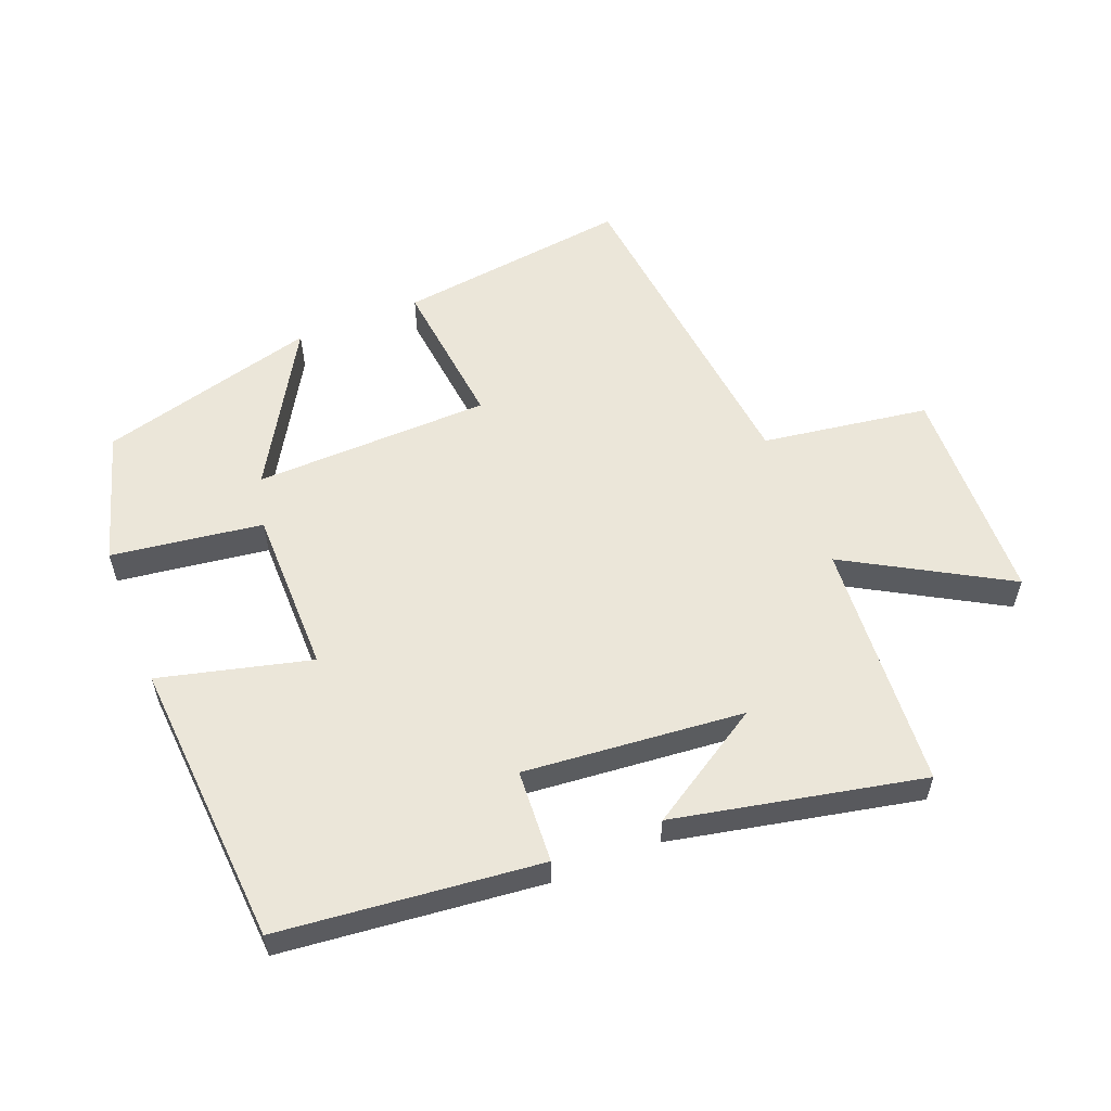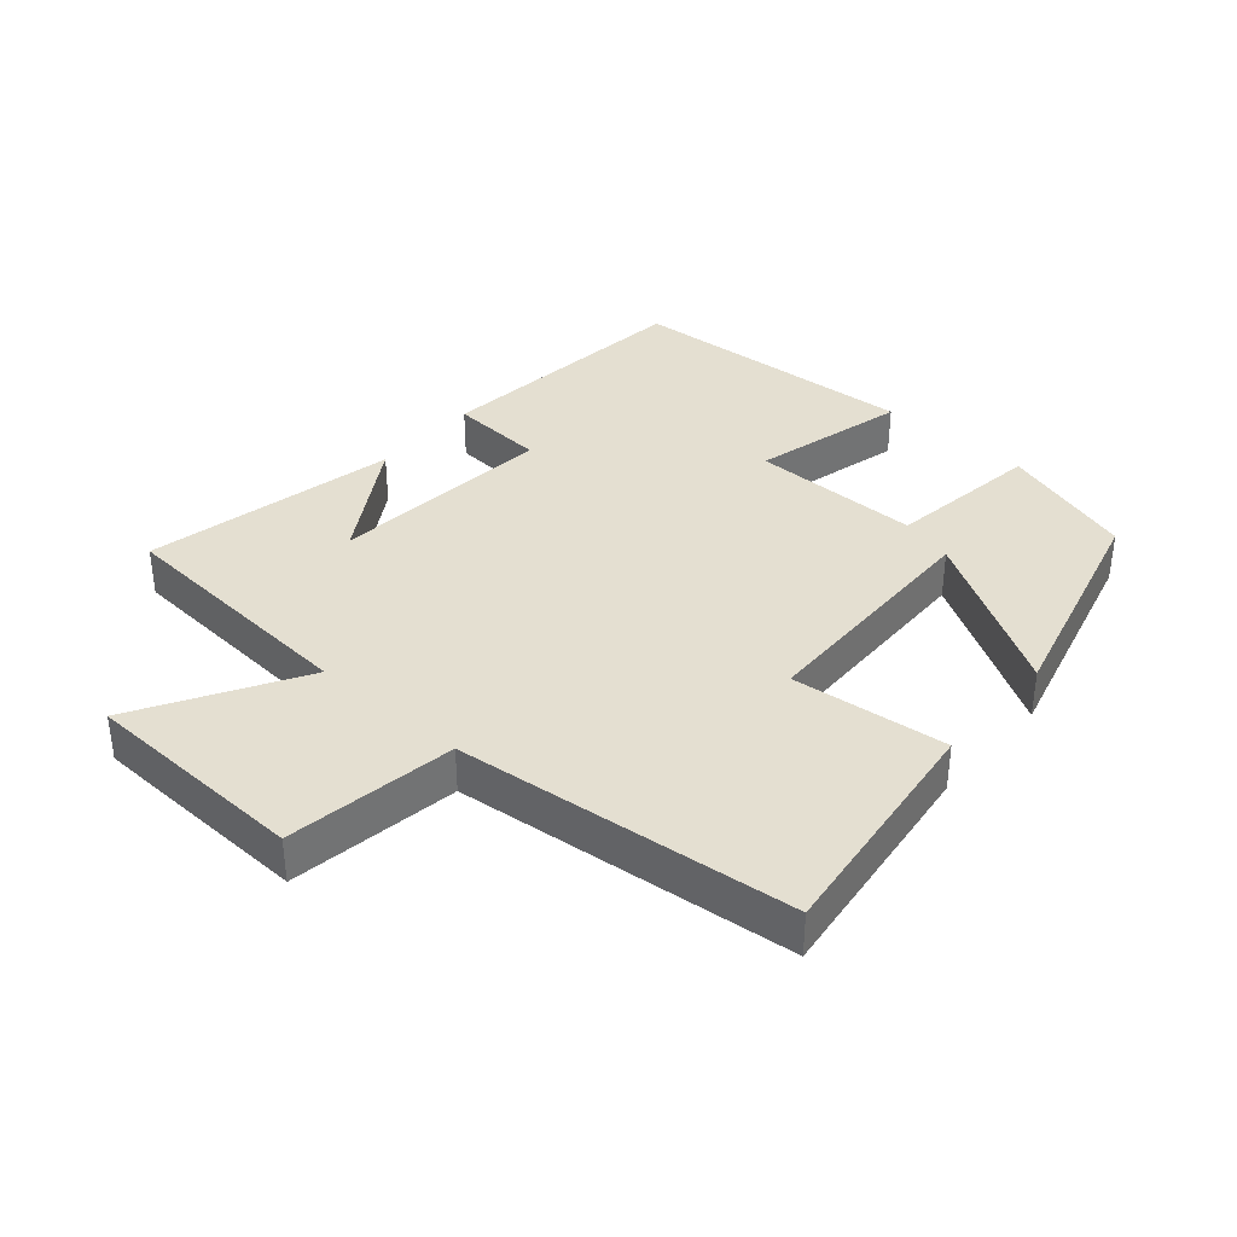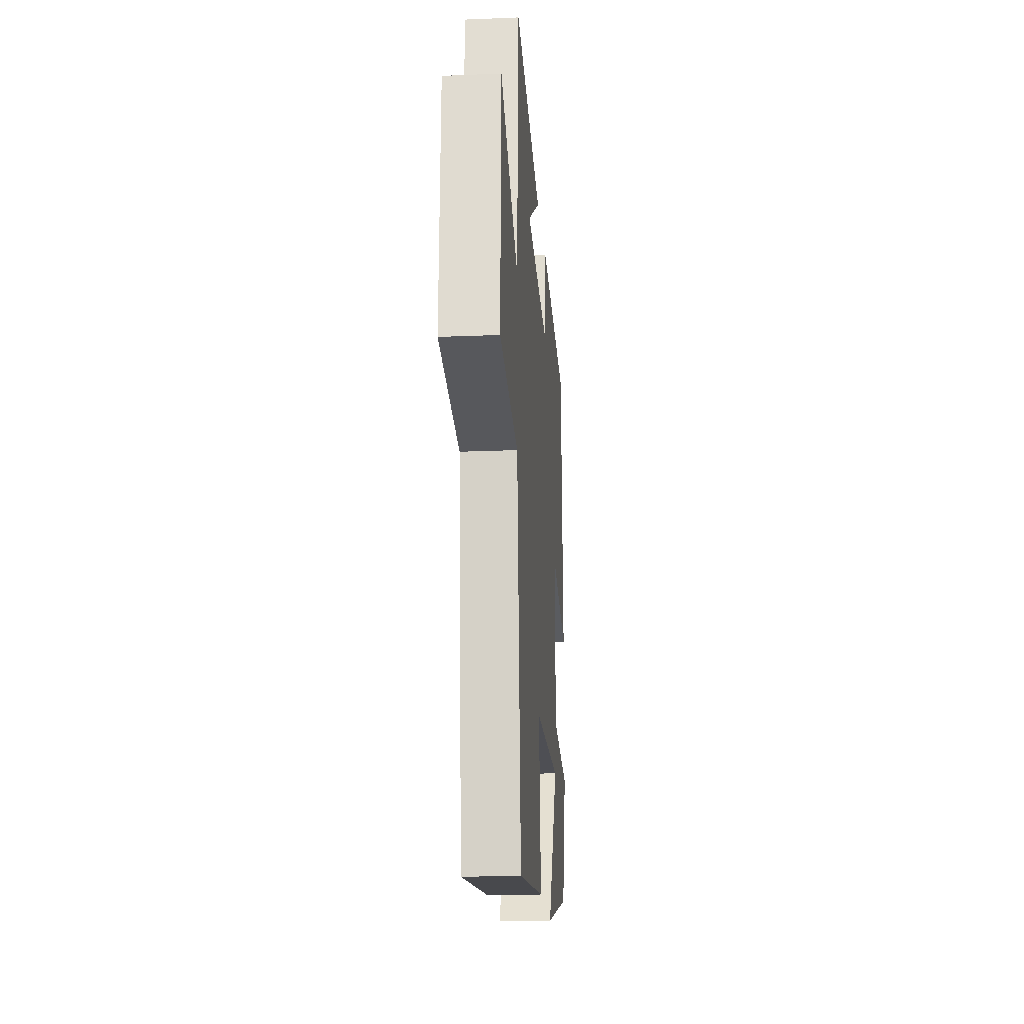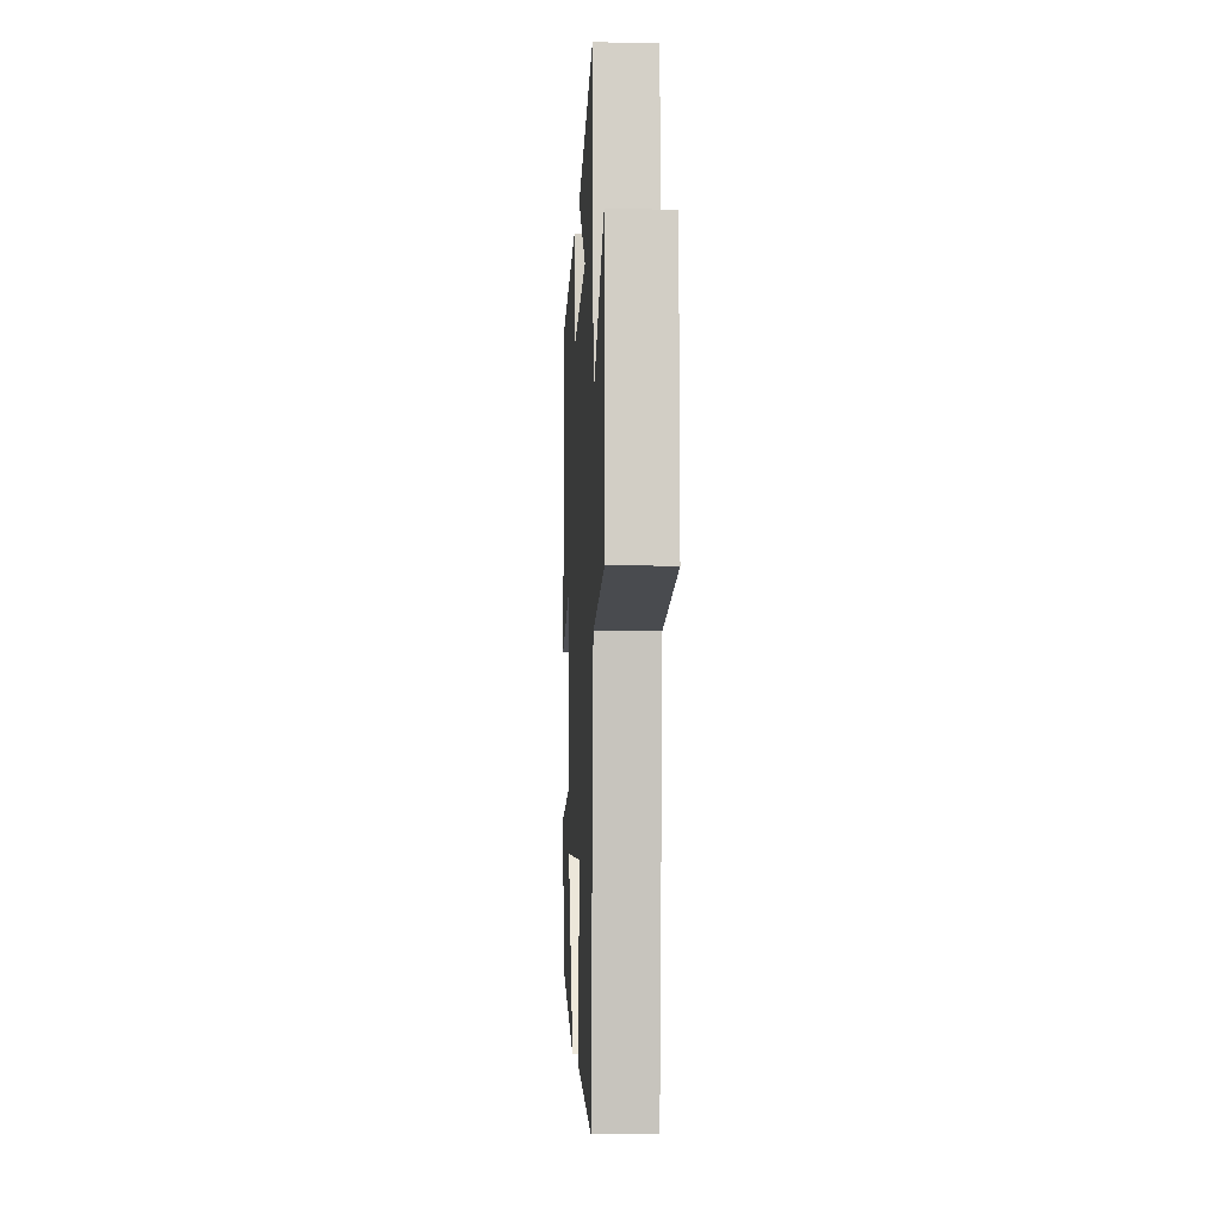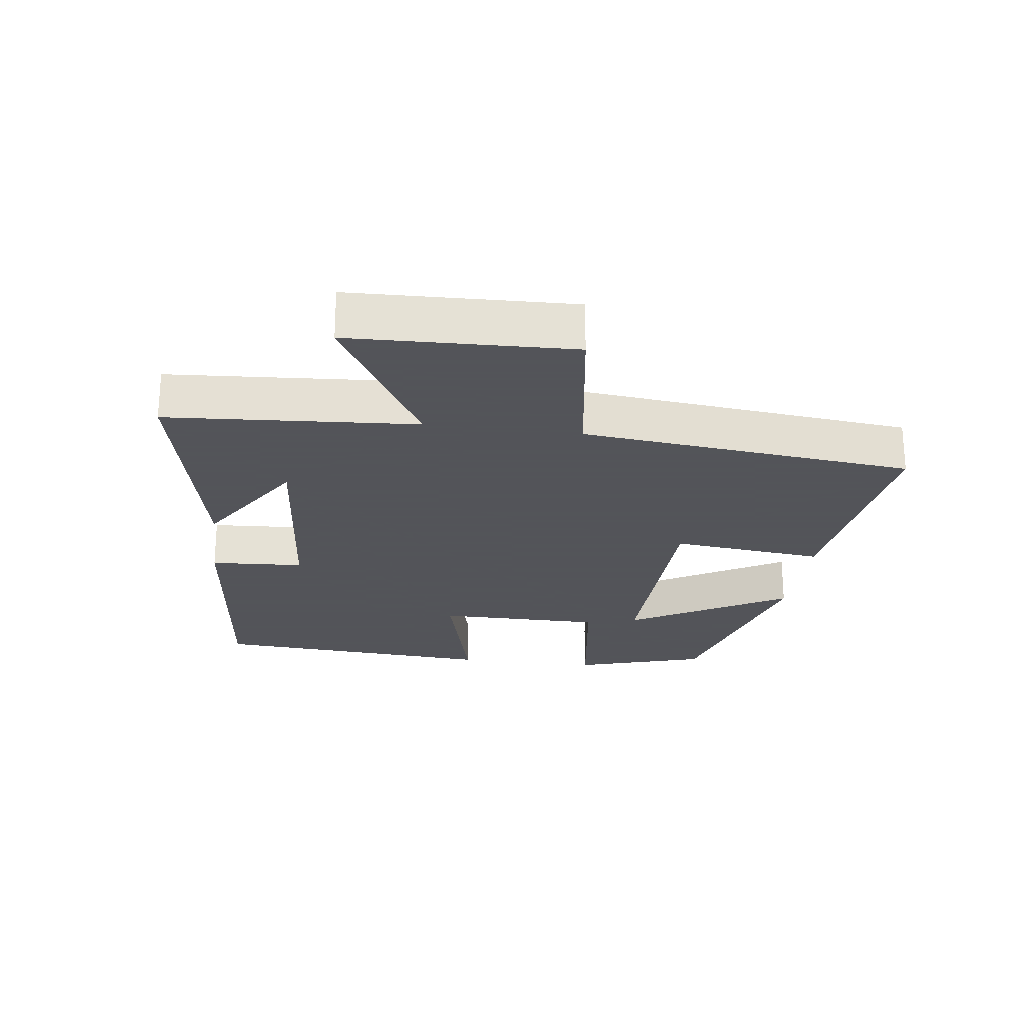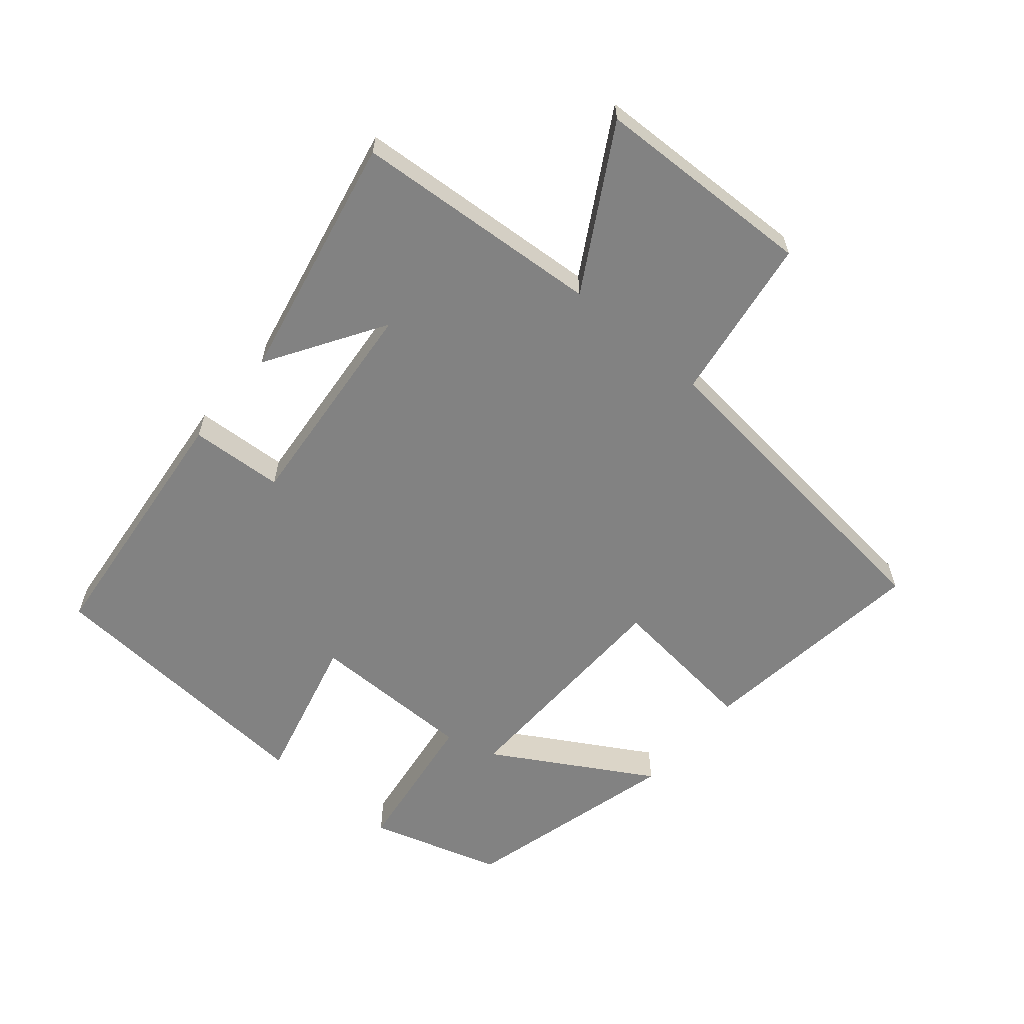
<metadata>
{"format":"obj","ext":"obj","renderer":"f3d","projection":"perspective","resolution":1024,"background":"white","views":[{"elev":56.8,"azim":-21.9,"up":"+Y"},{"elev":36.8,"azim":131.0,"up":"+Y"},{"elev":-19.7,"azim":94.4,"up":"+Z"},{"elev":-5.2,"azim":87.3,"up":"+Z"},{"elev":-23.9,"azim":82.3,"up":"+Y"},{"elev":-60.7,"azim":49.6,"up":"+Y"}]}
</metadata>
<code>
v 0.472 0.07 0.58
v 0.5 0.07 0.199
v 0.743 0.07 0.34
v 0.755 0.07 0.002
v 0.5 0.07 -0.037
v 0.447 0.07 -0.545
v 0.09 0.07 -0.5
v 0.115 0.07 -0.266
v -0.247 0.07 -0.258
v -0.104 0.07 -0.5
v -0.438 0.07 -0.412
v -0.5 0.07 -0.21
v -0.269 0.07 -0.177
v -0.269 0.07 0.077
v -0.5 0.07 0.018
v -0.471 0.07 0.457
v -0.073 0.07 0.5
v -0.064 0.07 0.357
v 0.272 0.07 0.389
v 0.093 0.07 0.5
v 0.472 0 0.58
v 0.5 0 0.199
v 0.743 0 0.34
v 0.755 0 0.002
v 0.5 0 -0.037
v 0.447 0 -0.545
v 0.09 0 -0.5
v 0.115 0 -0.266
v -0.247 0 -0.258
v -0.104 0 -0.5
v -0.438 0 -0.412
v -0.5 0 -0.21
v -0.269 0 -0.177
v -0.269 0 0.077
v -0.5 0 0.018
v -0.471 0 0.457
v -0.073 0 0.5
v -0.064 0 0.357
v 0.272 0 0.389
v 0.093 0 0.5
f 19 20 1
f 15 16 17 18
f 14 15 18 19
f 13 14 19
f 11 12 13
f 9 10 11
f 9 11 13 19
f 5 6 7 8
f 5 8 9 19
f 2 3 4 5
f 1 2 5 19
f 21 40 39
f 38 37 36 35
f 39 38 35 34
f 39 34 33
f 33 32 31
f 31 30 29
f 39 33 31 29
f 28 27 26 25
f 39 29 28 25
f 25 24 23 22
f 39 25 22 21
f 1 21 22 2
f 2 22 23 3
f 3 23 24 4
f 4 24 25 5
f 5 25 26 6
f 6 26 27 7
f 7 27 28 8
f 8 28 29 9
f 9 29 30 10
f 10 30 31 11
f 11 31 32 12
f 12 32 33 13
f 13 33 34 14
f 14 34 35 15
f 15 35 36 16
f 16 36 37 17
f 17 37 38 18
f 18 38 39 19
f 19 39 40 20
f 20 40 21 1

</code>
